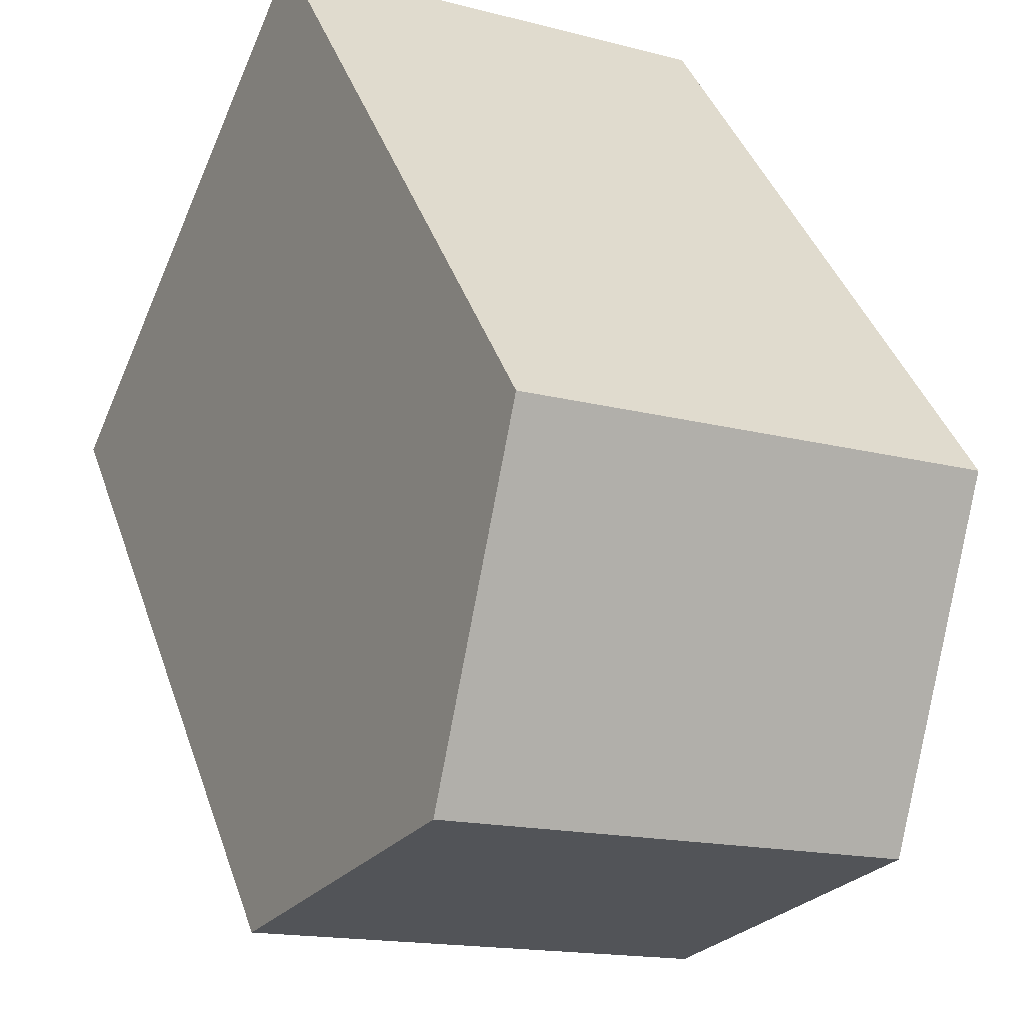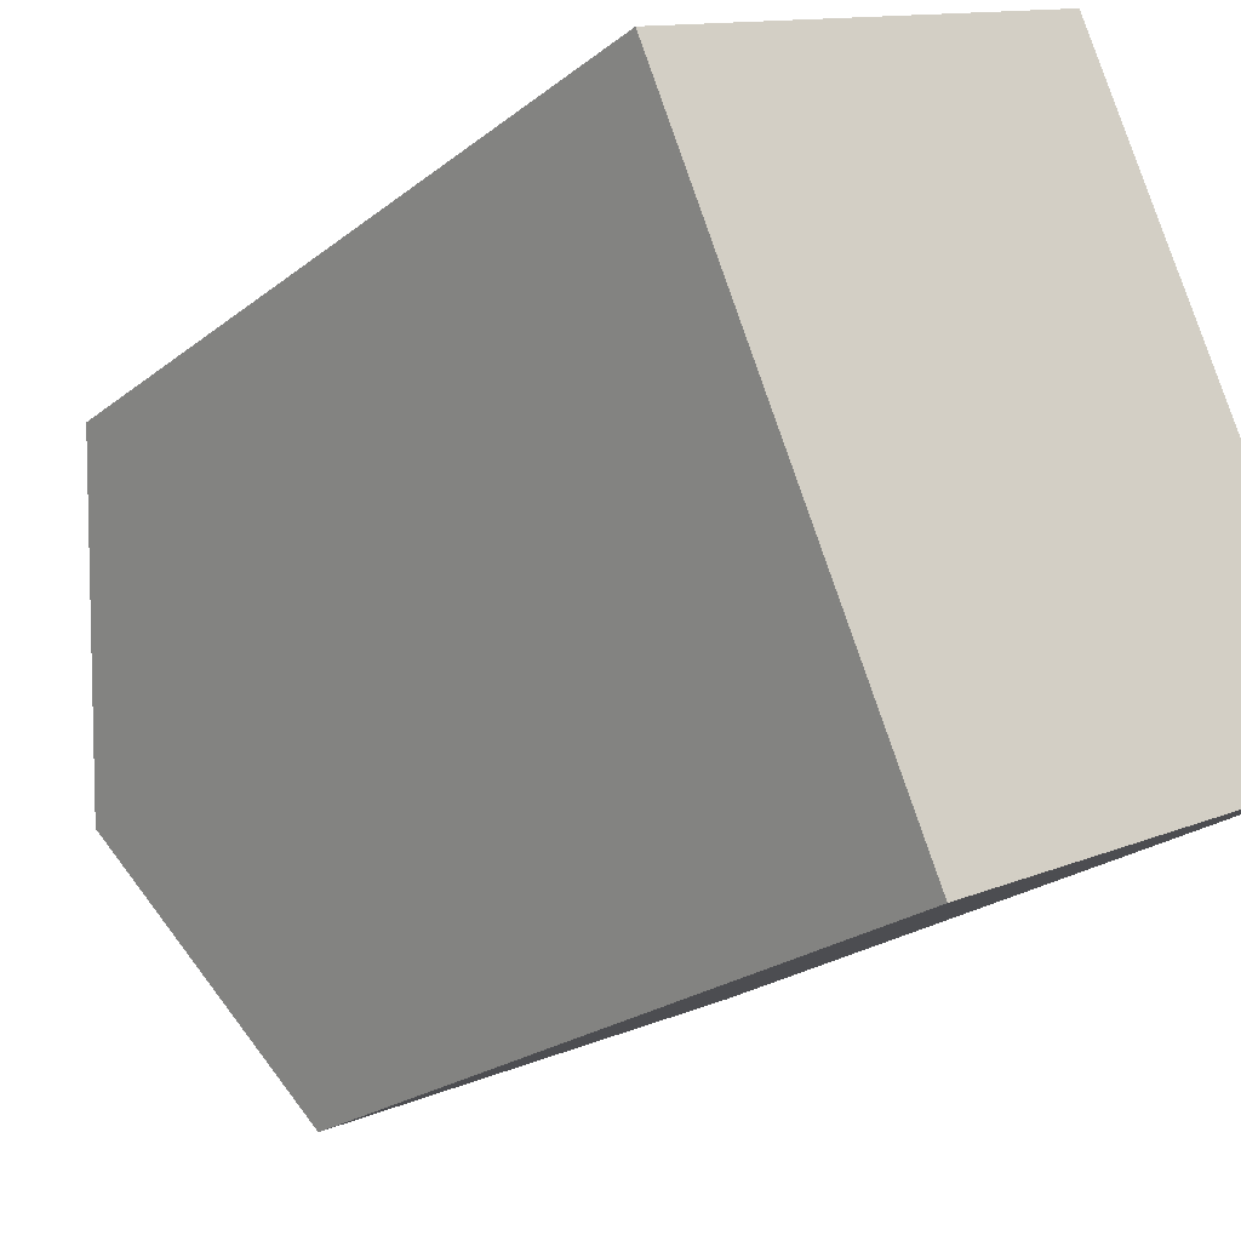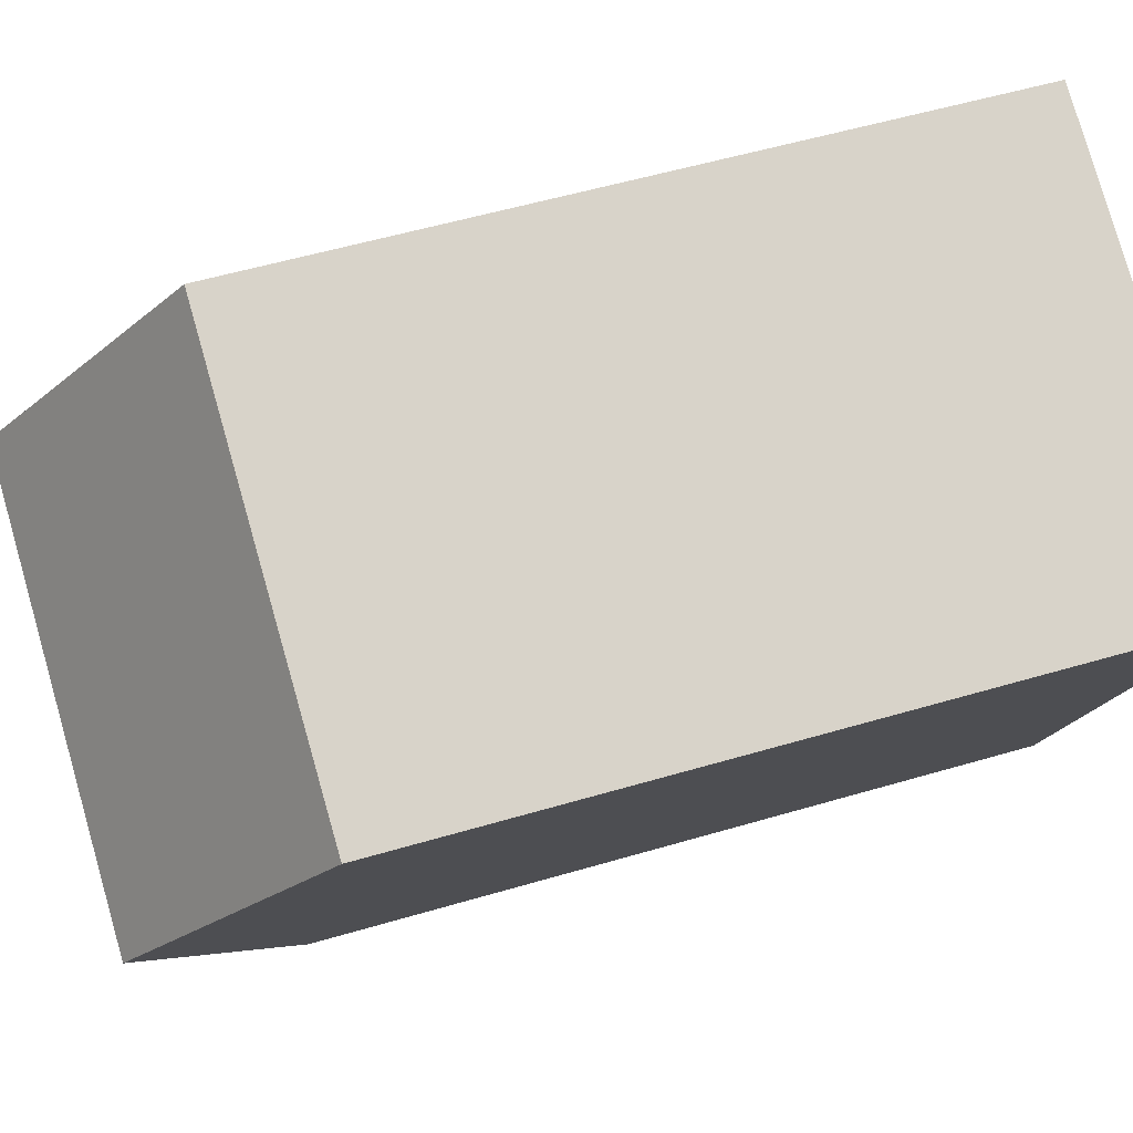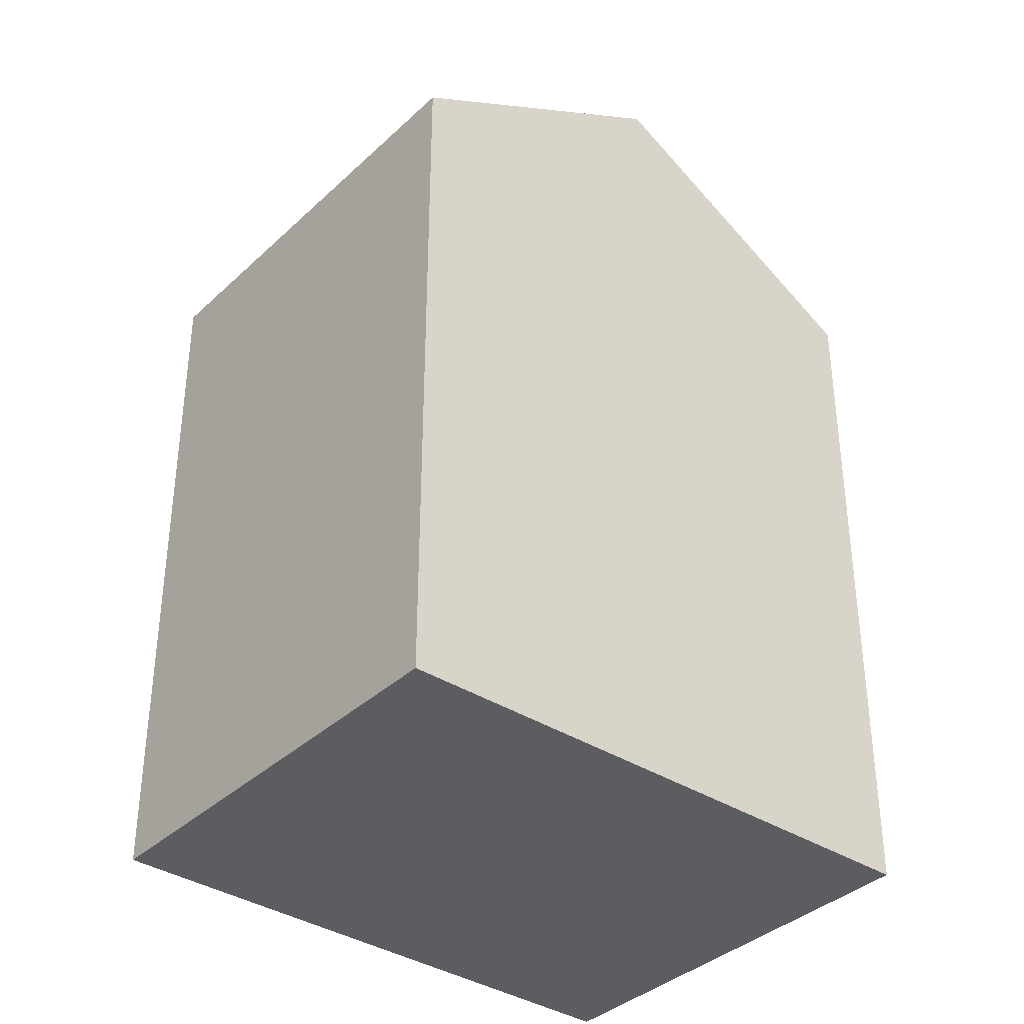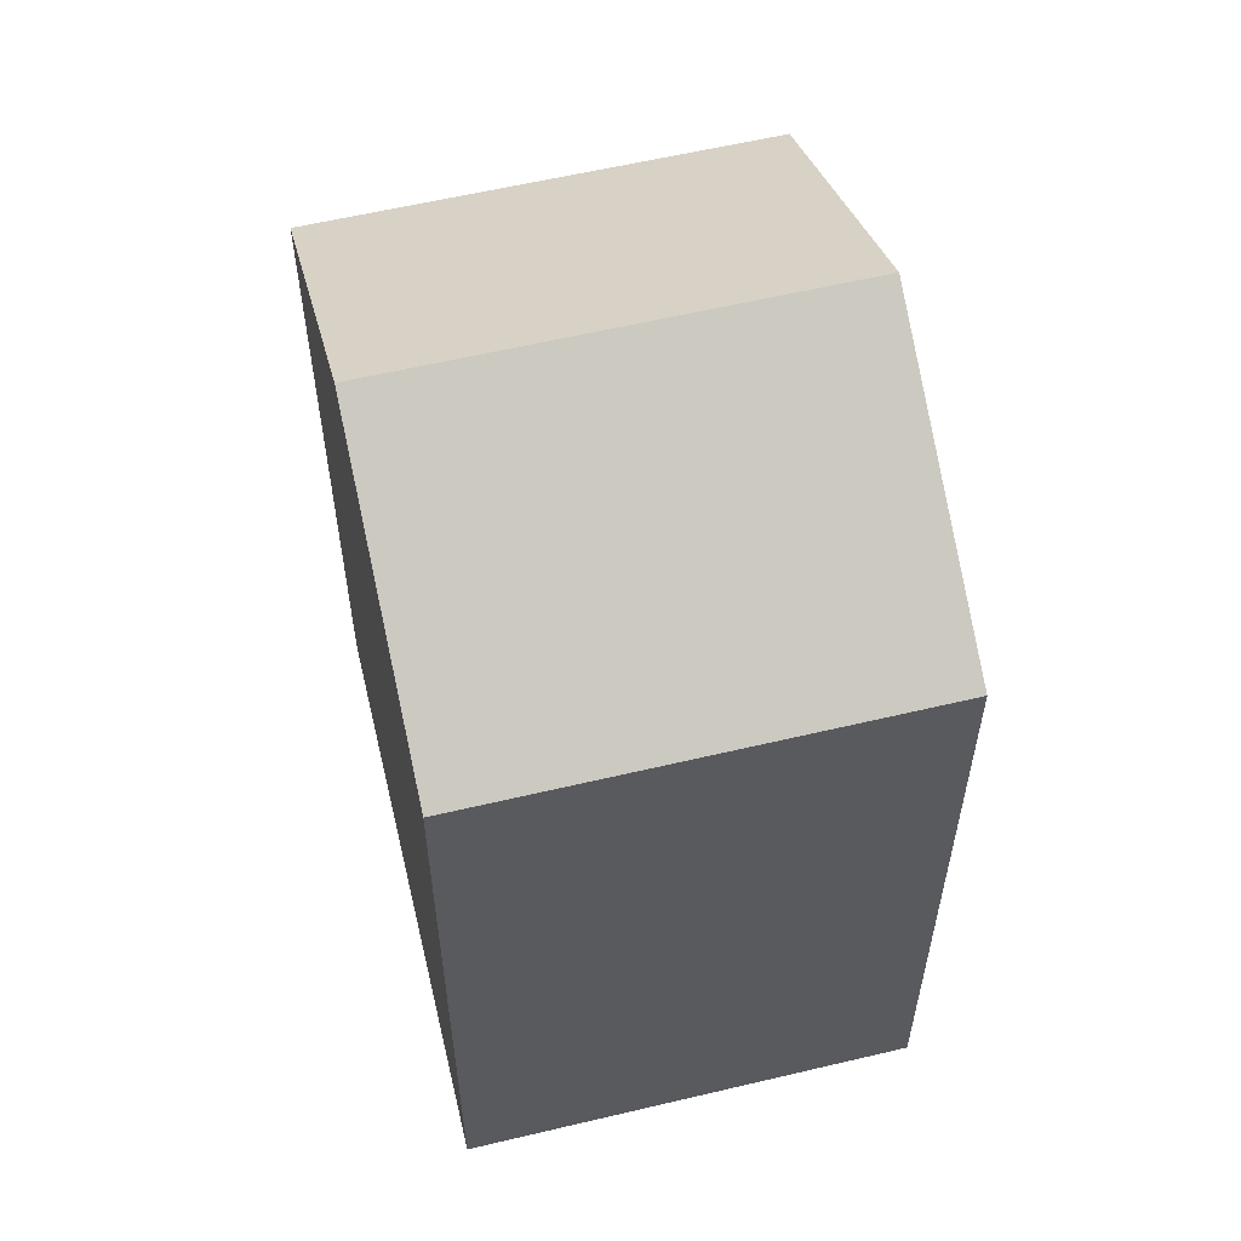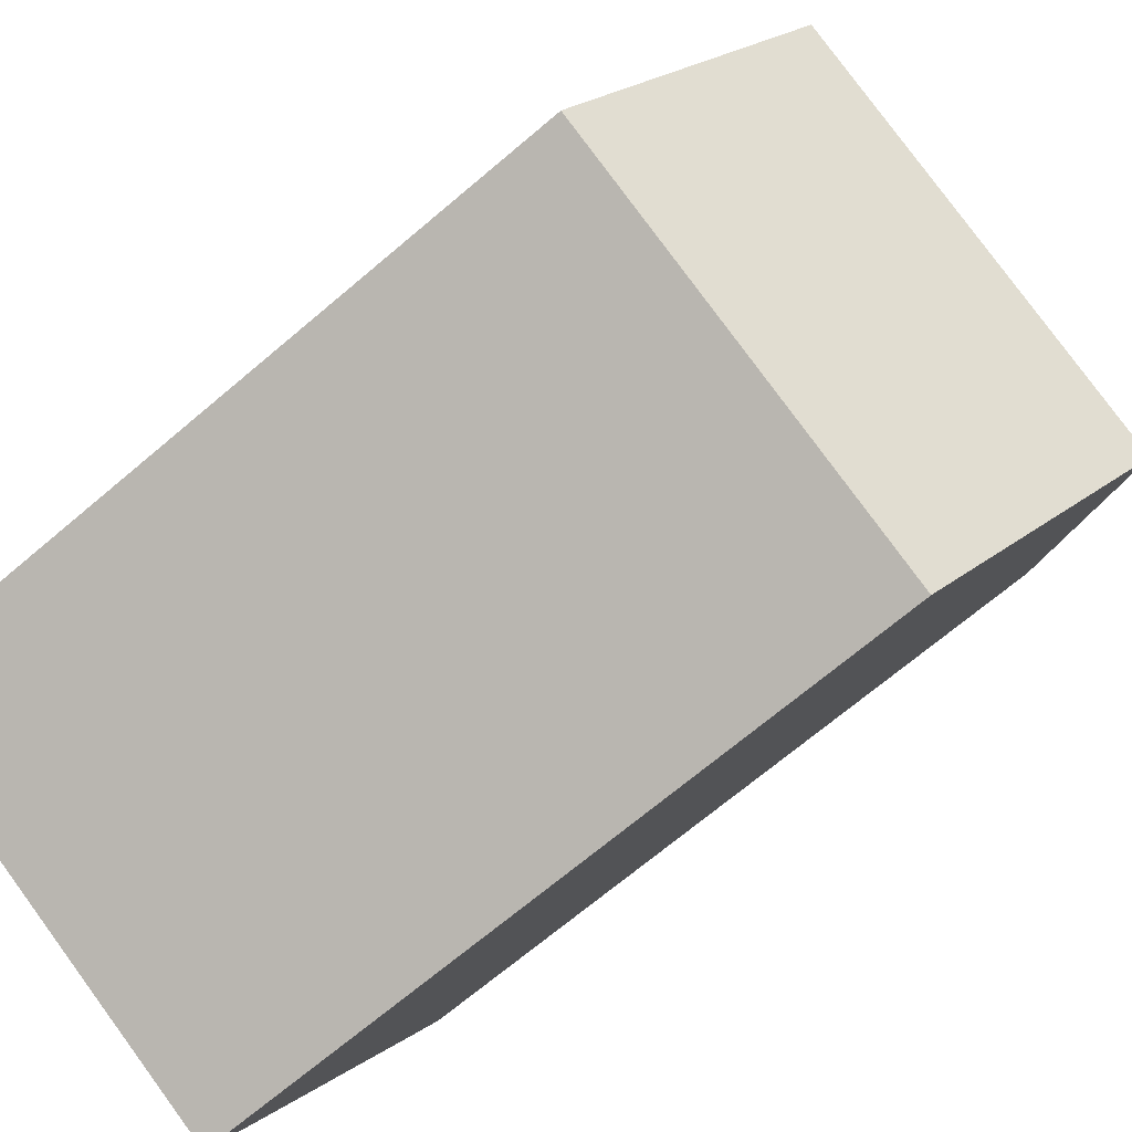
<metadata>
{"format":"obj","ext":"obj","renderer":"f3d","projection":"perspective","resolution":1024,"background":"white","views":[{"elev":39.9,"azim":162.1,"up":"+Z"},{"elev":-23.2,"azim":-37.7,"up":"+Z"},{"elev":54.0,"azim":-107.5,"up":"+Z"},{"elev":-36.9,"azim":26.2,"up":"+Y"},{"elev":58.8,"azim":-37.6,"up":"+Y"},{"elev":-69.6,"azim":130.3,"up":"+Z"}]}
</metadata>
<code>
v  16.72 18.18 -9.116
v  10.53 -2.848e-16 4.651
v  16.72 5.581e-16 -9.115
v  10.53 18.18 4.651
v  13.62 22.44 -2.232
v  0.000389 18.18 -0.0005745
v  0 0 0
v  6.195 8.429e-16 -13.77
v  6.196 18.18 -13.77
v  3.098 22.44 -6.884
g defaultobject
f 1 2 3
f 2 1 4
f 4 1 5
f 2 6 7
f 6 2 4
f 6 8 7
f 8 6 9
f 9 6 10
f 9 3 8
f 3 9 1
f 2 8 3
f 8 2 7
f 10 4 5
f 4 10 6
f 9 5 1
f 5 9 10

</code>
